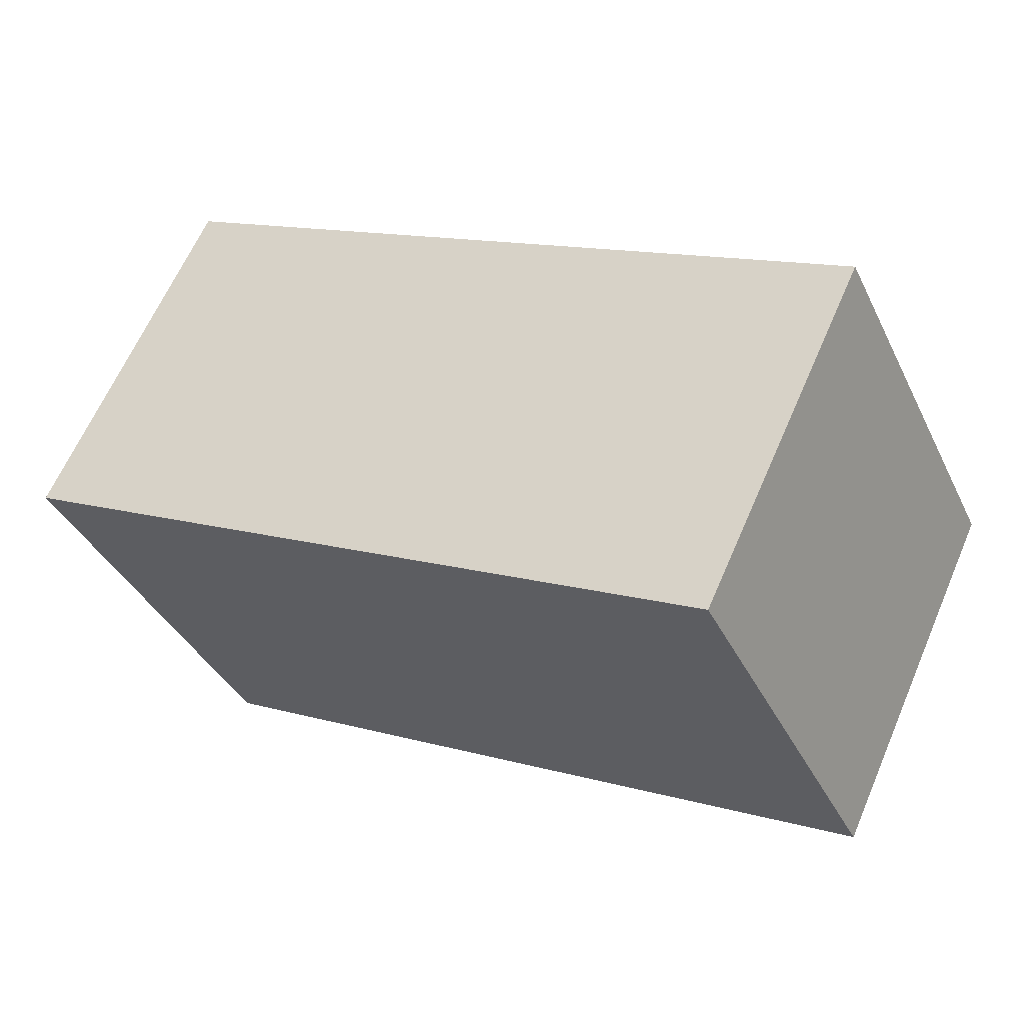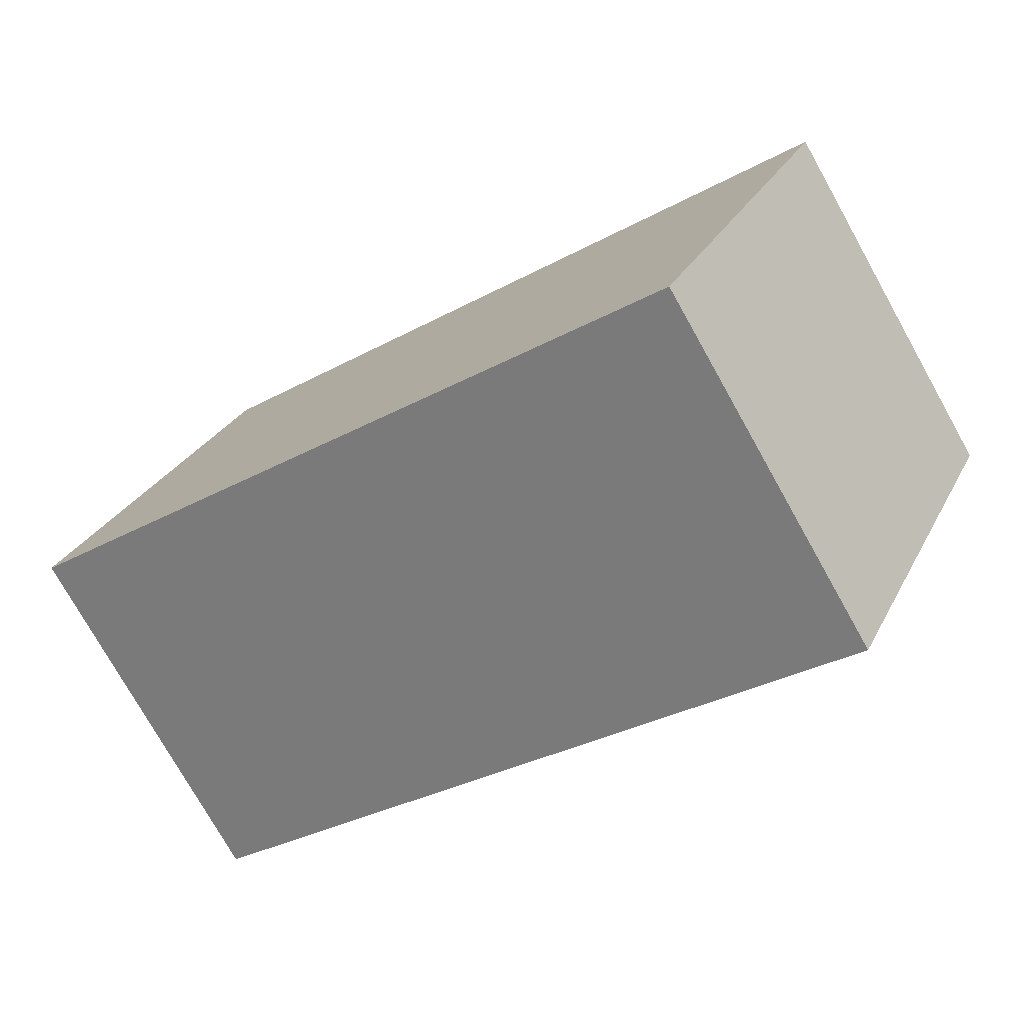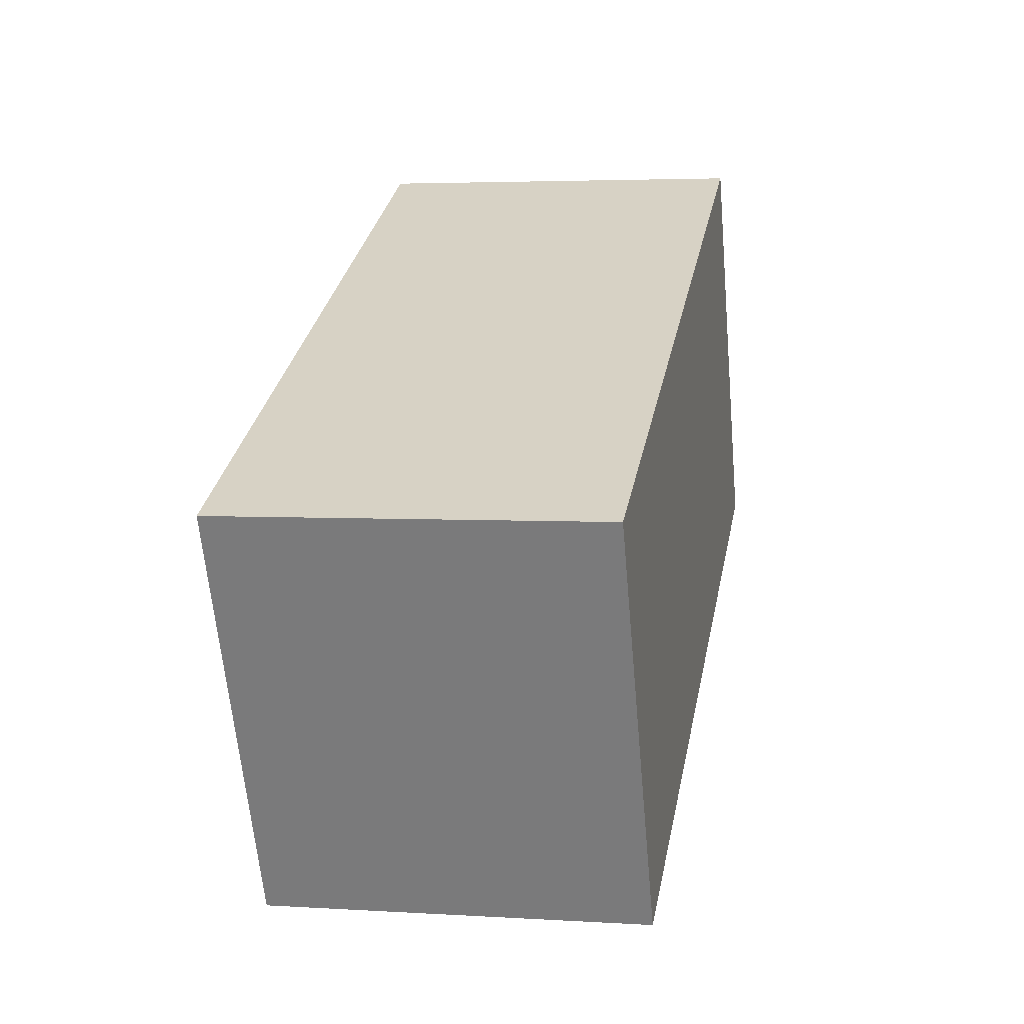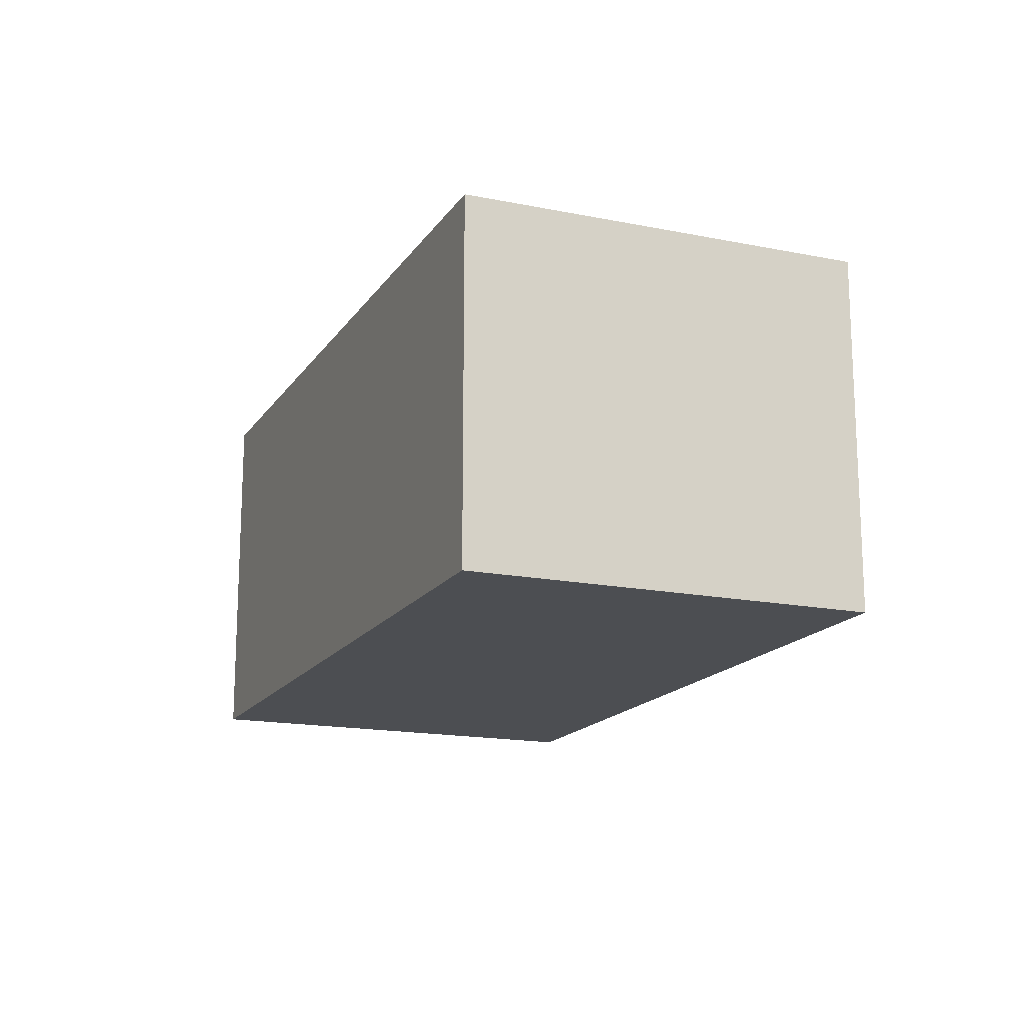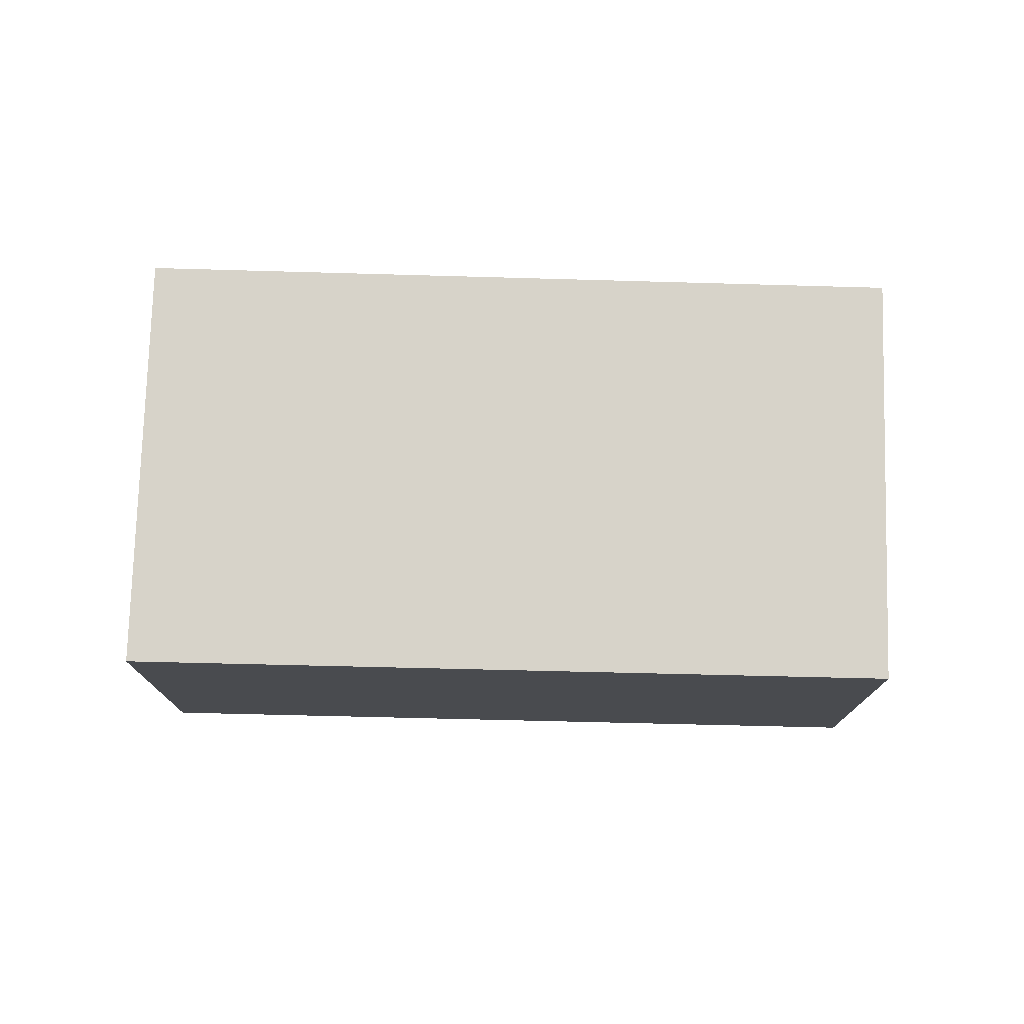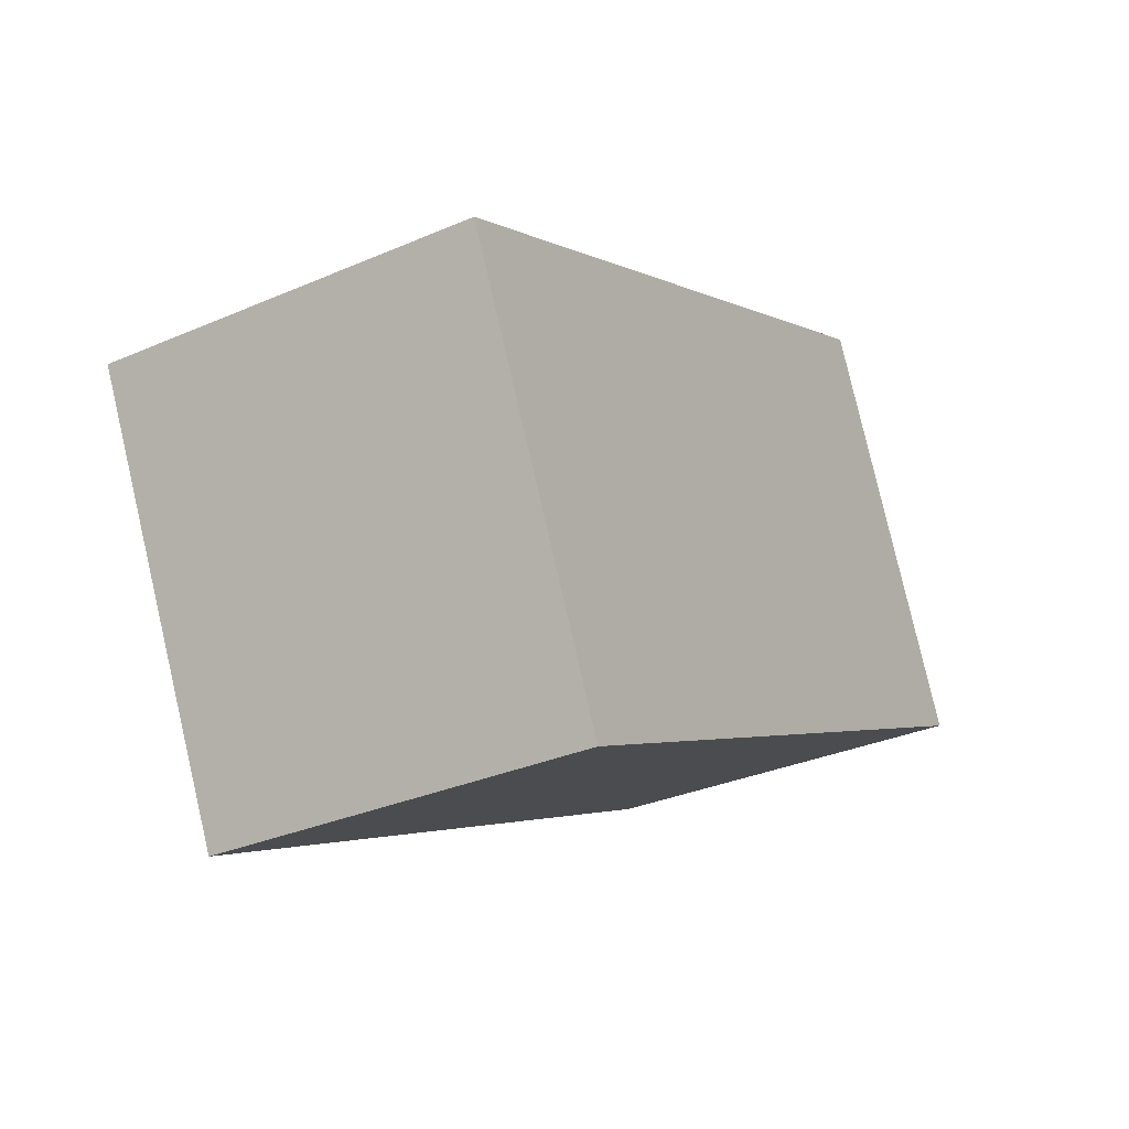
<metadata>
{"format":"obj","ext":"obj","renderer":"f3d","projection":"perspective","resolution":1024,"background":"white","views":[{"elev":63.4,"azim":-156.7,"up":"+Z"},{"elev":-76.0,"azim":29.3,"up":"+Z"},{"elev":3.8,"azim":101.7,"up":"+Z"},{"elev":-16.5,"azim":-86.6,"up":"+Y"},{"elev":76.3,"azim":-152.6,"up":"+Y"},{"elev":-32.2,"azim":121.2,"up":"+Z"}]}
</metadata>
<code>
v  0 2.631 1.611e-16
v  6.283 2.631 0.296
v  4.967 2.631 -2.43
v  1.304 2.631 2.697
v  4.967 1.488e-16 -2.43
v  0 0 0
v  1.304 -1.651e-16 2.697
v  6.283 -1.812e-17 0.296
g defaultobject
f 1 2 3
f 2 1 4
f 5 1 3
f 1 5 6
f 6 4 1
f 4 6 7
f 7 2 4
f 2 7 8
f 8 3 2
f 3 8 5
f 8 6 5
f 6 8 7

</code>
